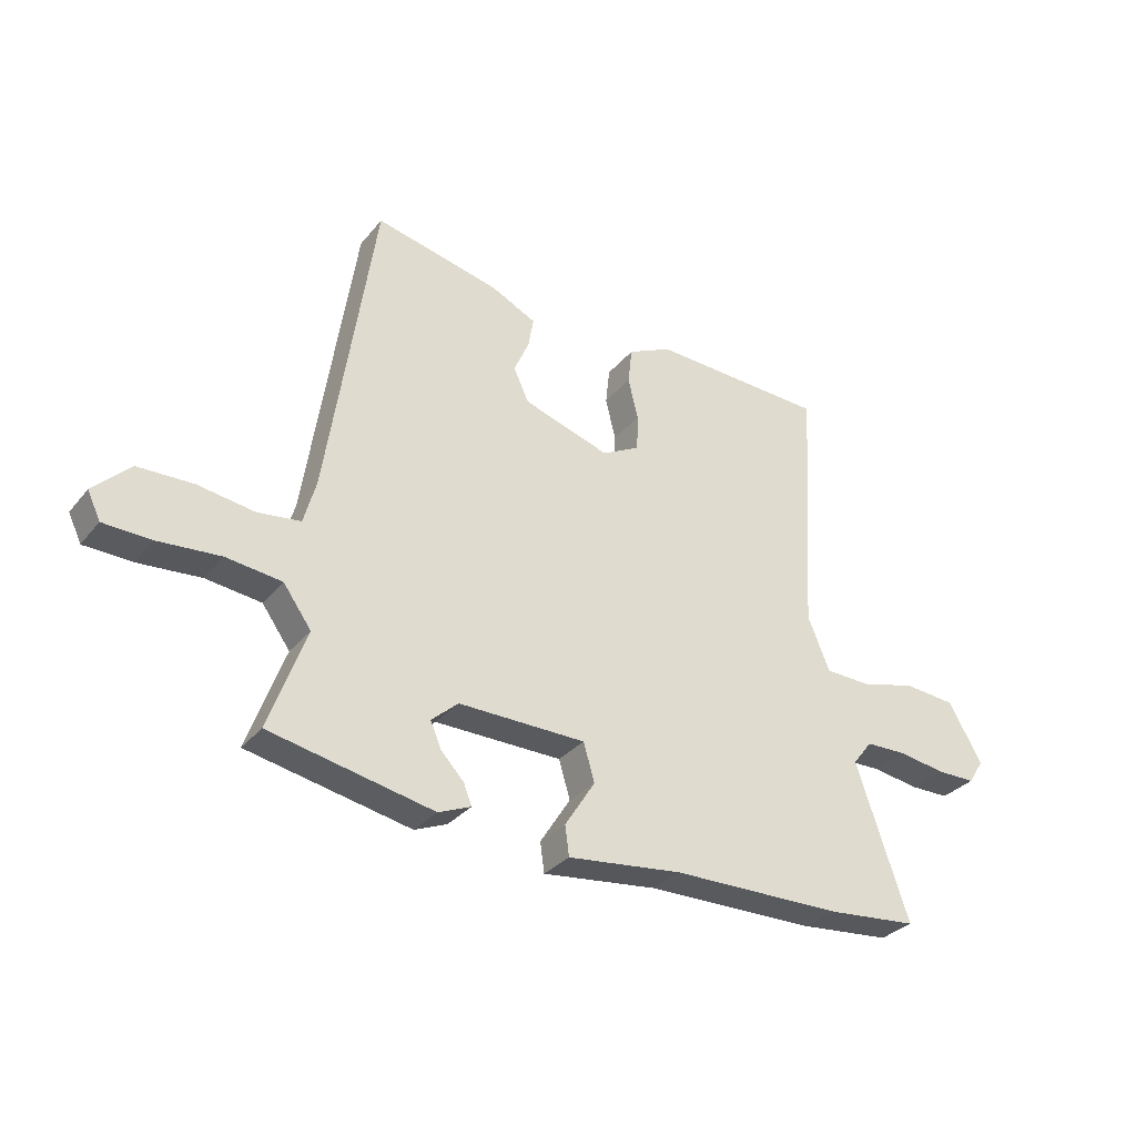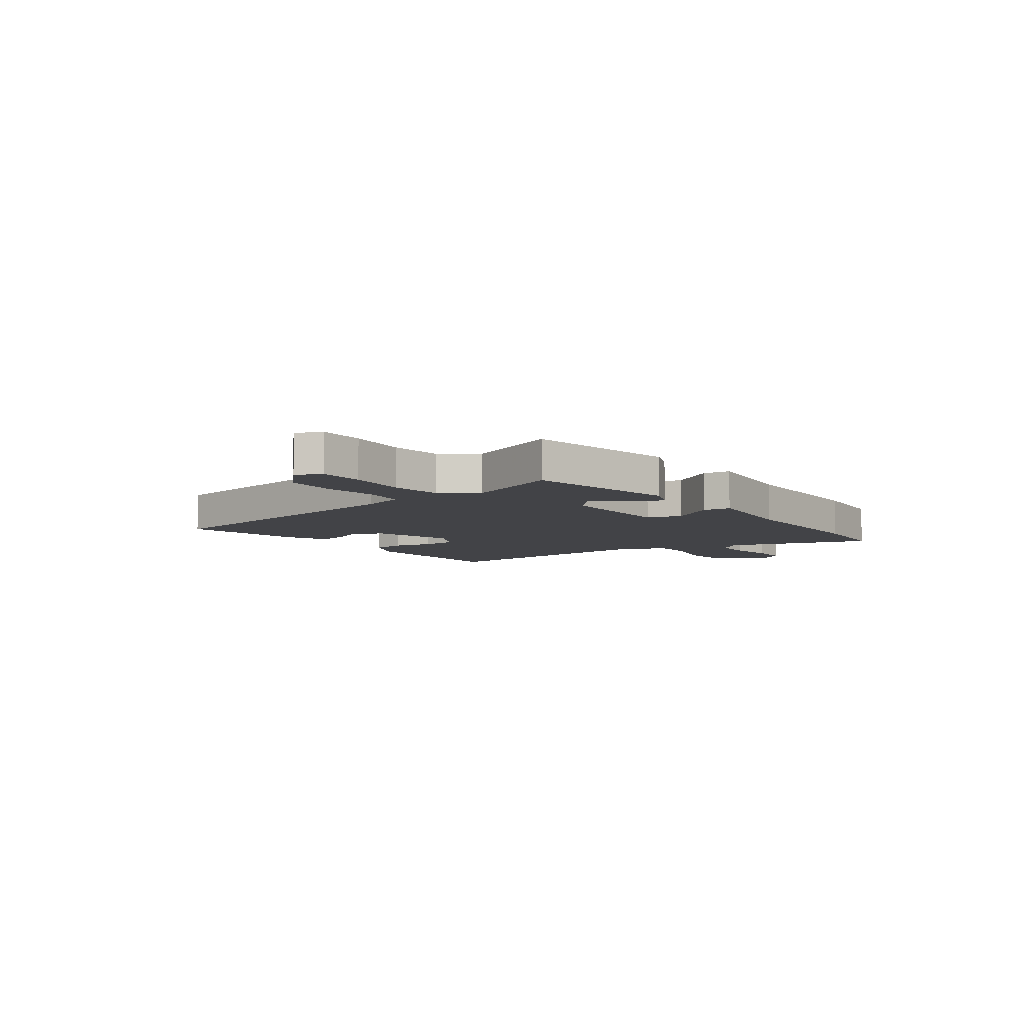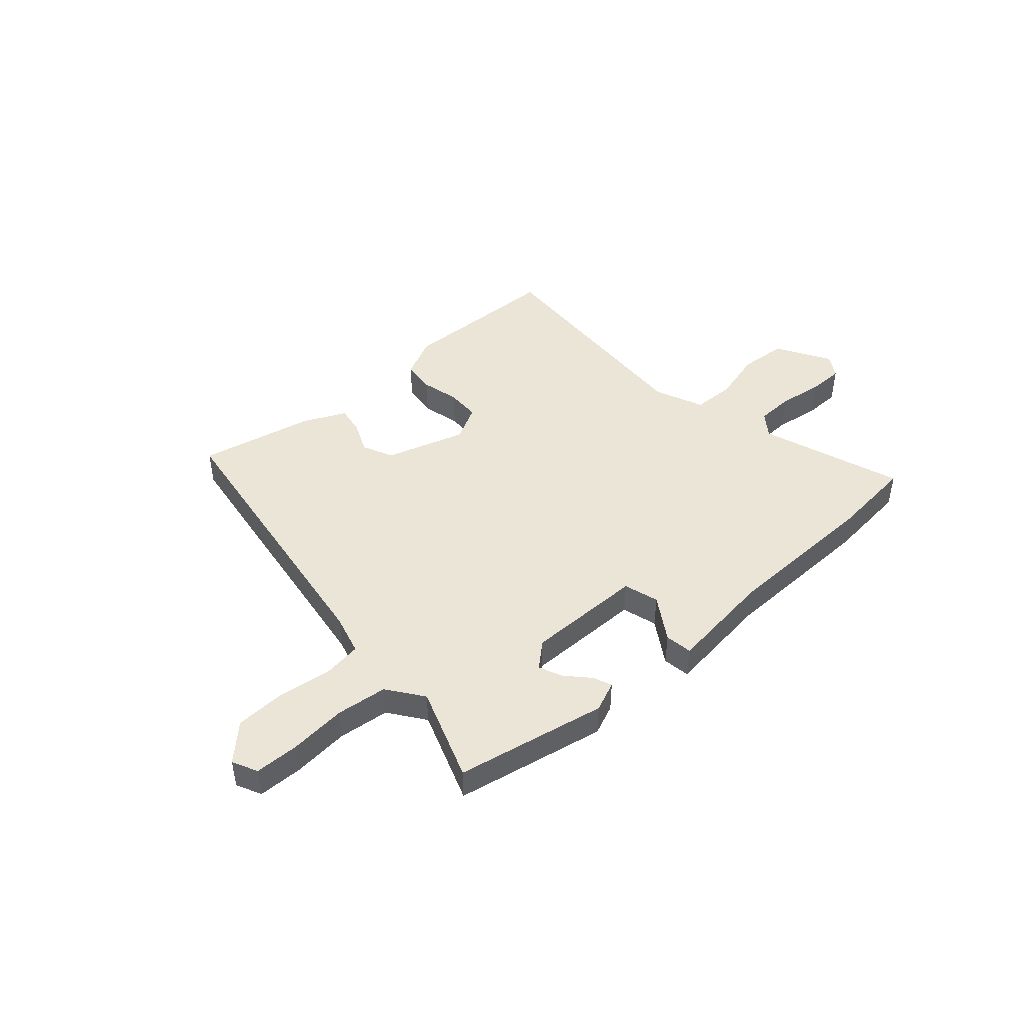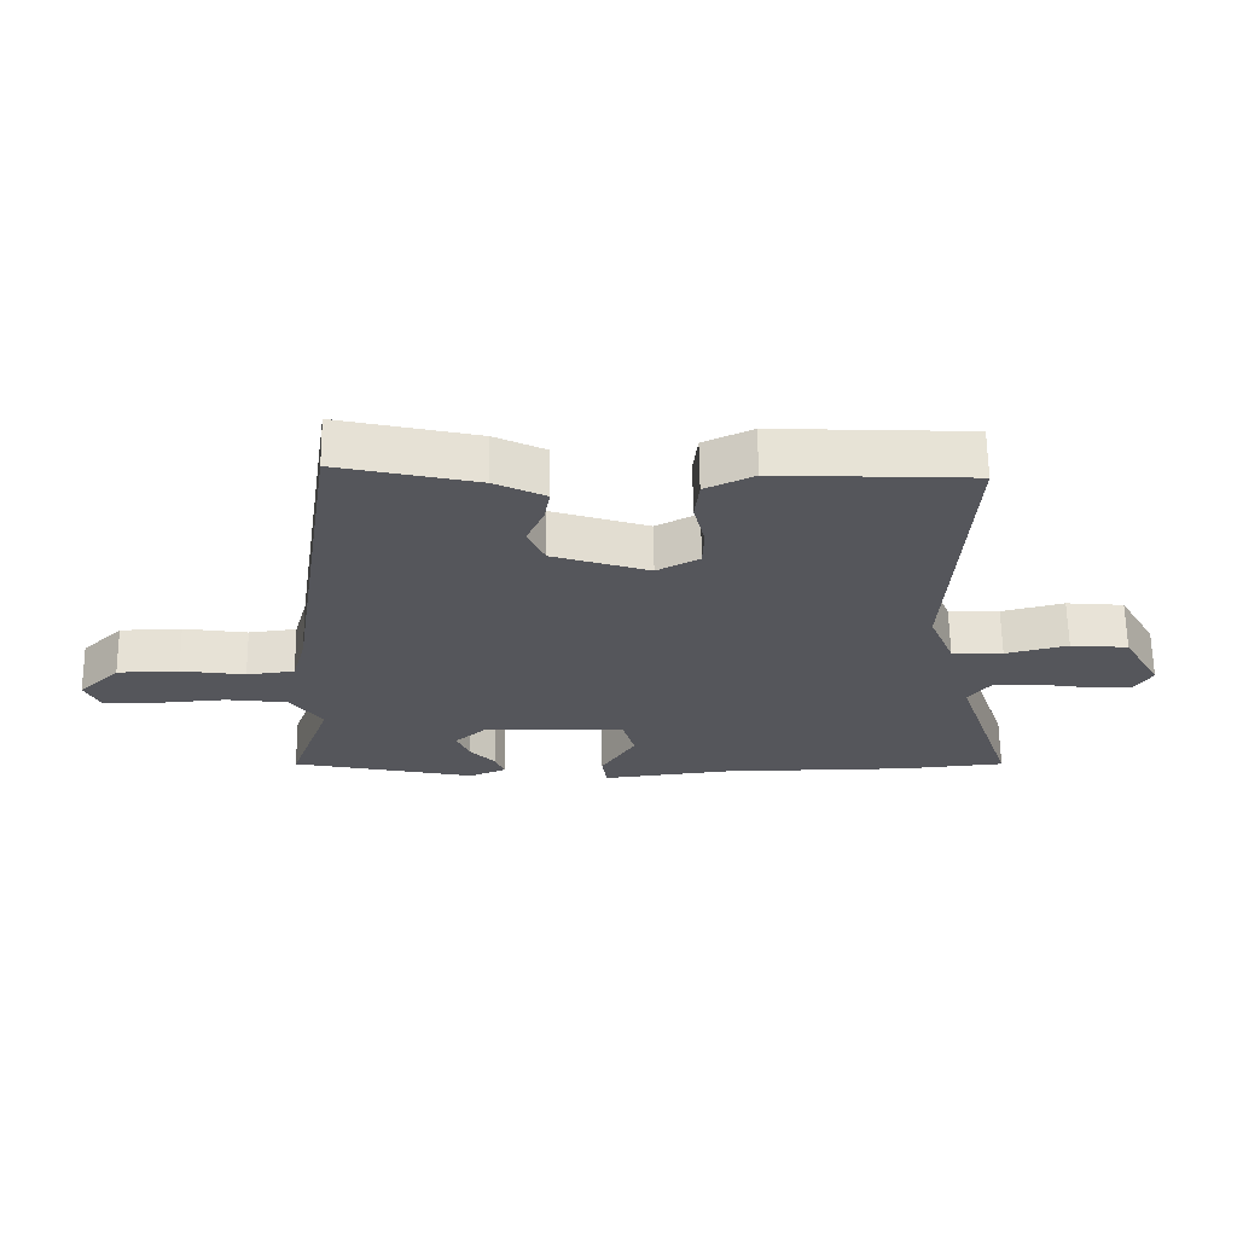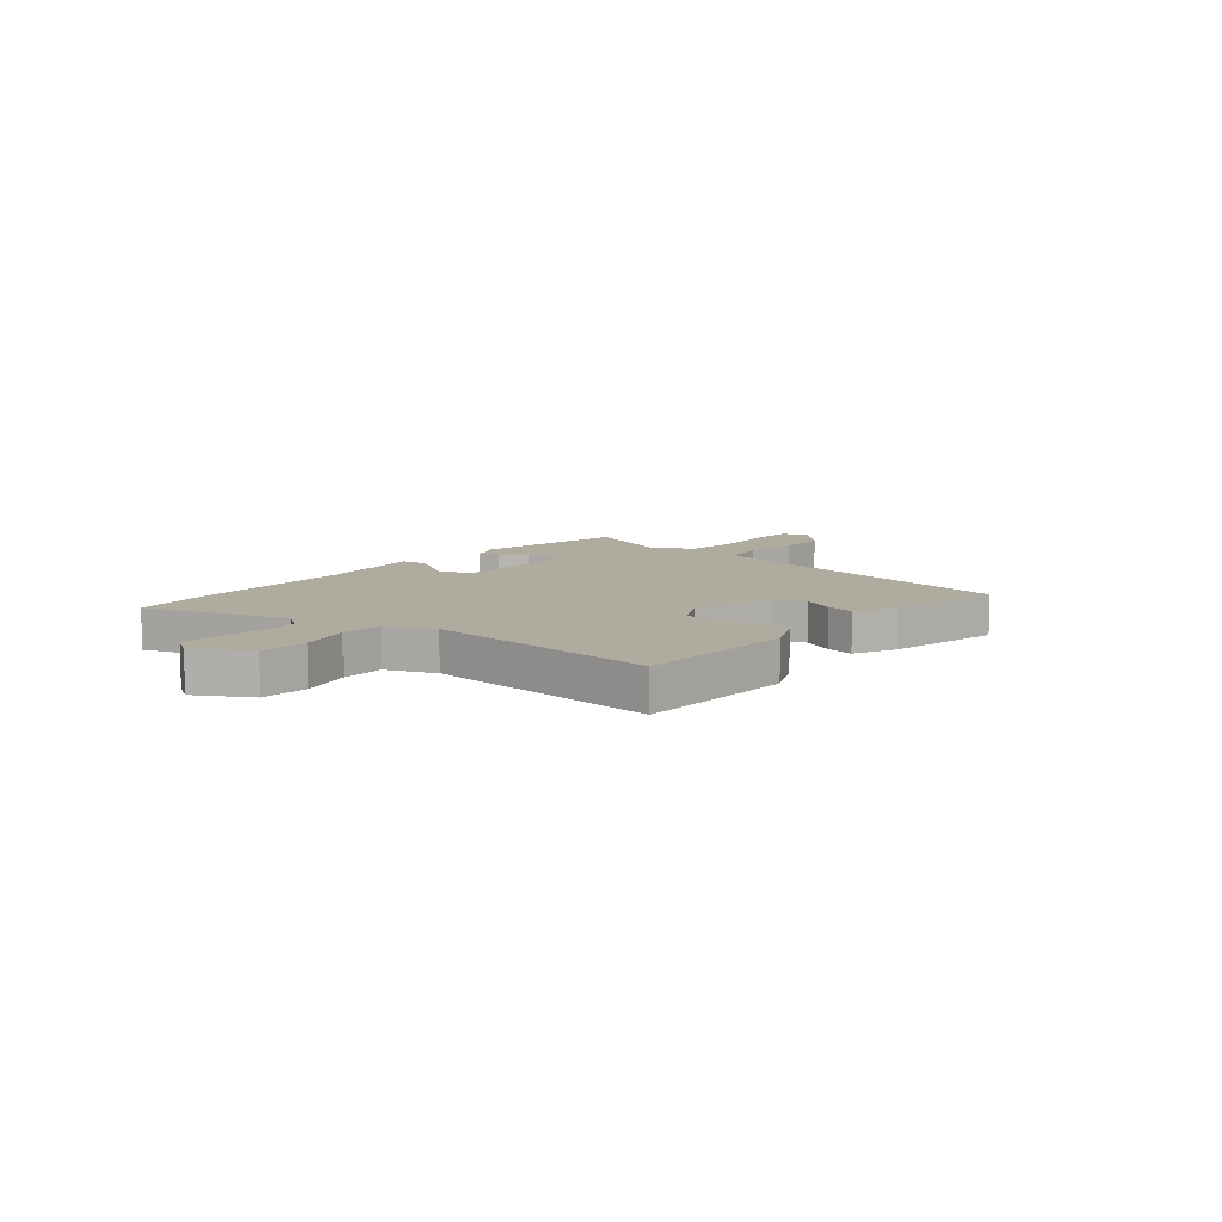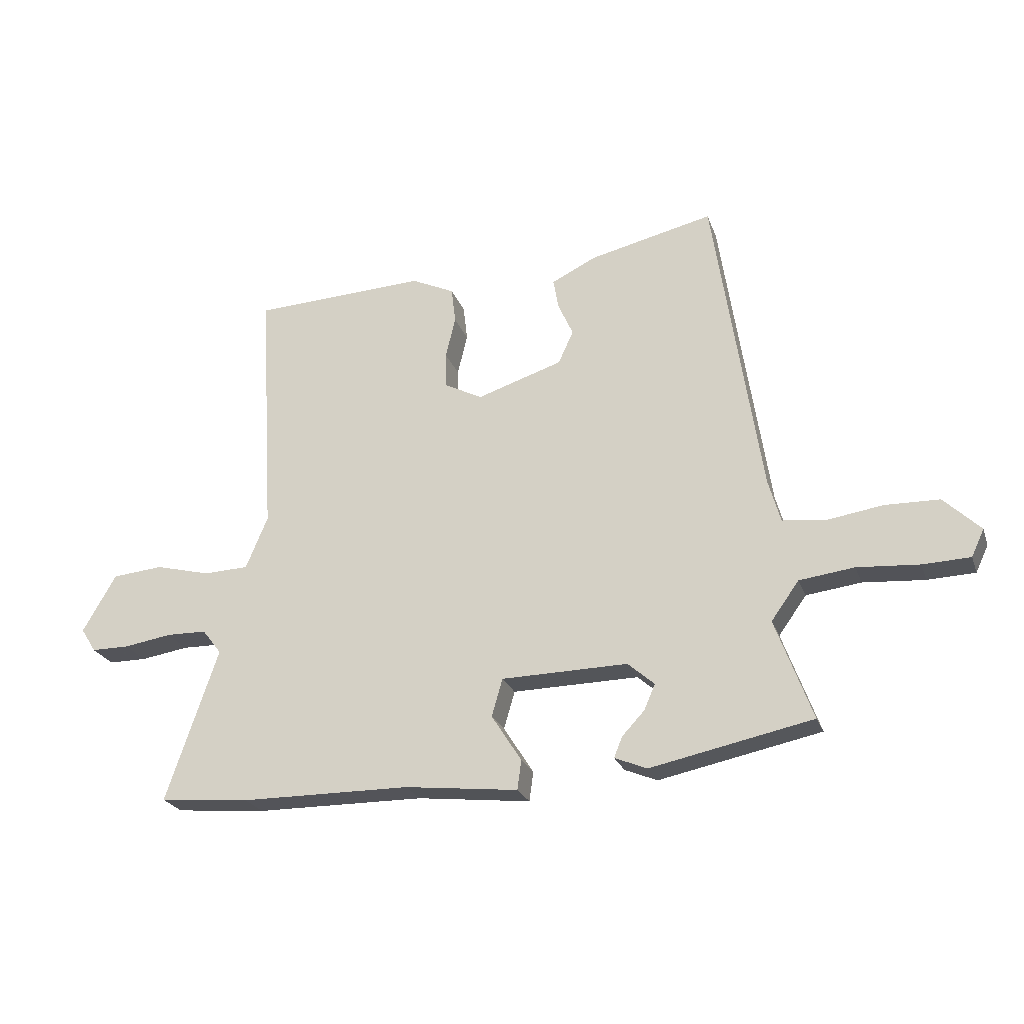
<metadata>
{"format":"obj","ext":"obj","renderer":"f3d","projection":"perspective","resolution":1024,"background":"white","views":[{"elev":-31.2,"azim":147.9,"up":"+Z"},{"elev":-7.4,"azim":126.3,"up":"+Y"},{"elev":45.8,"azim":137.8,"up":"+Y"},{"elev":63.7,"azim":179.2,"up":"+Z"},{"elev":9.7,"azim":-50.4,"up":"+Y"},{"elev":-23.9,"azim":17.1,"up":"+Z"}]}
</metadata>
<code>
v 0.375 0.07 0.515
v 0.457 0.07 -0.024
v 0.478 0.07 -0.099
v 0.551 0.07 -0.108
v 0.649 0.07 -0.093
v 0.743 0.07 -0.095
v 0.806 0.07 -0.156
v 0.784 0.07 -0.203
v 0.702 0.07 -0.206
v 0.595 0.07 -0.198
v 0.5 0.07 -0.21
v 0.452 0.07 -0.277
v 0.516 0.07 -0.451
v 0.236 0.07 -0.509
v 0.18 0.07 -0.486
v 0.194 0.07 -0.451
v 0.233 0.07 -0.409
v 0.252 0.07 -0.365
v 0.206 0.07 -0.325
v -0.012 0.07 -0.329
v -0.031 0.07 -0.394
v 0.021 0.07 -0.475
v 0.014 0.07 -0.526
v -0.182 0.07 -0.504
v -0.475 0.07 -0.502
v -0.631 0.07 -0.488
v -0.541 0.07 -0.224
v -0.574 0.07 -0.181
v -0.644 0.07 -0.18
v -0.726 0.07 -0.193
v -0.792 0.07 -0.193
v -0.818 0.07 -0.152
v -0.76 0.07 -0.052
v -0.672 0.07 -0.044
v -0.577 0.07 -0.068
v -0.499 0.07 -0.065
v -0.461 0.07 0.026
v -0.487 0.07 0.463
v -0.187 0.07 0.477
v -0.112 0.07 0.442
v -0.105 0.07 0.38
v -0.122 0.07 0.309
v -0.12 0.07 0.247
v -0.055 0.07 0.213
v 0.093 0.07 0.261
v 0.119 0.07 0.318
v 0.093 0.07 0.376
v 0.084 0.07 0.428
v 0.162 0.07 0.466
v 0.375 0 0.515
v 0.457 0 -0.024
v 0.478 0 -0.099
v 0.551 0 -0.108
v 0.649 0 -0.093
v 0.743 0 -0.095
v 0.806 0 -0.156
v 0.784 0 -0.203
v 0.702 0 -0.206
v 0.595 0 -0.198
v 0.5 0 -0.21
v 0.452 0 -0.277
v 0.516 0 -0.451
v 0.236 0 -0.509
v 0.18 0 -0.486
v 0.194 0 -0.451
v 0.233 0 -0.409
v 0.252 0 -0.365
v 0.206 0 -0.325
v -0.012 0 -0.329
v -0.031 0 -0.394
v 0.021 0 -0.475
v 0.014 0 -0.526
v -0.182 0 -0.504
v -0.475 0 -0.502
v -0.631 0 -0.488
v -0.541 0 -0.224
v -0.574 0 -0.181
v -0.644 0 -0.18
v -0.726 0 -0.193
v -0.792 0 -0.193
v -0.818 0 -0.152
v -0.76 0 -0.052
v -0.672 0 -0.044
v -0.577 0 -0.068
v -0.499 0 -0.065
v -0.461 0 0.026
v -0.487 0 0.463
v -0.187 0 0.477
v -0.112 0 0.442
v -0.105 0 0.38
v -0.122 0 0.309
v -0.12 0 0.247
v -0.055 0 0.213
v 0.093 0 0.261
v 0.119 0 0.318
v 0.093 0 0.376
v 0.084 0 0.428
v 0.162 0 0.466
f 46 47 48 49
f 46 49 1 2
f 45 46 2 3
f 44 45 3
f 43 44 3
f 39 40 41 42
f 37 38 39 42
f 36 37 42 43
f 32 33 34 35
f 32 35 36
f 29 30 31 32
f 28 29 32 36
f 27 28 36 43
f 24 25 26 27
f 21 22 23 24
f 20 21 24 27
f 19 20 27 43
f 14 15 16 17
f 12 13 14 17
f 11 12 17 18
f 7 8 9 10
f 7 10 11
f 4 5 6 7
f 3 4 7 11
f 18 19 43
f 3 11 18 43
f 98 97 96 95
f 51 50 98 95
f 52 51 95 94
f 52 94 93
f 52 93 92
f 91 90 89 88
f 91 88 87 86
f 92 91 86 85
f 84 83 82 81
f 85 84 81
f 81 80 79 78
f 85 81 78 77
f 92 85 77 76
f 76 75 74 73
f 73 72 71 70
f 76 73 70 69
f 92 76 69 68
f 66 65 64 63
f 66 63 62 61
f 67 66 61 60
f 59 58 57 56
f 60 59 56
f 56 55 54 53
f 60 56 53 52
f 92 68 67
f 92 67 60 52
f 1 50 51 2
f 2 51 52 3
f 3 52 53 4
f 4 53 54 5
f 5 54 55 6
f 6 55 56 7
f 7 56 57 8
f 8 57 58 9
f 9 58 59 10
f 10 59 60 11
f 11 60 61 12
f 12 61 62 13
f 13 62 63 14
f 14 63 64 15
f 15 64 65 16
f 16 65 66 17
f 17 66 67 18
f 18 67 68 19
f 19 68 69 20
f 20 69 70 21
f 21 70 71 22
f 22 71 72 23
f 23 72 73 24
f 24 73 74 25
f 25 74 75 26
f 26 75 76 27
f 27 76 77 28
f 28 77 78 29
f 29 78 79 30
f 30 79 80 31
f 31 80 81 32
f 32 81 82 33
f 33 82 83 34
f 34 83 84 35
f 35 84 85 36
f 36 85 86 37
f 37 86 87 38
f 38 87 88 39
f 39 88 89 40
f 40 89 90 41
f 41 90 91 42
f 42 91 92 43
f 43 92 93 44
f 44 93 94 45
f 45 94 95 46
f 46 95 96 47
f 47 96 97 48
f 48 97 98 49
f 49 98 50 1

</code>
